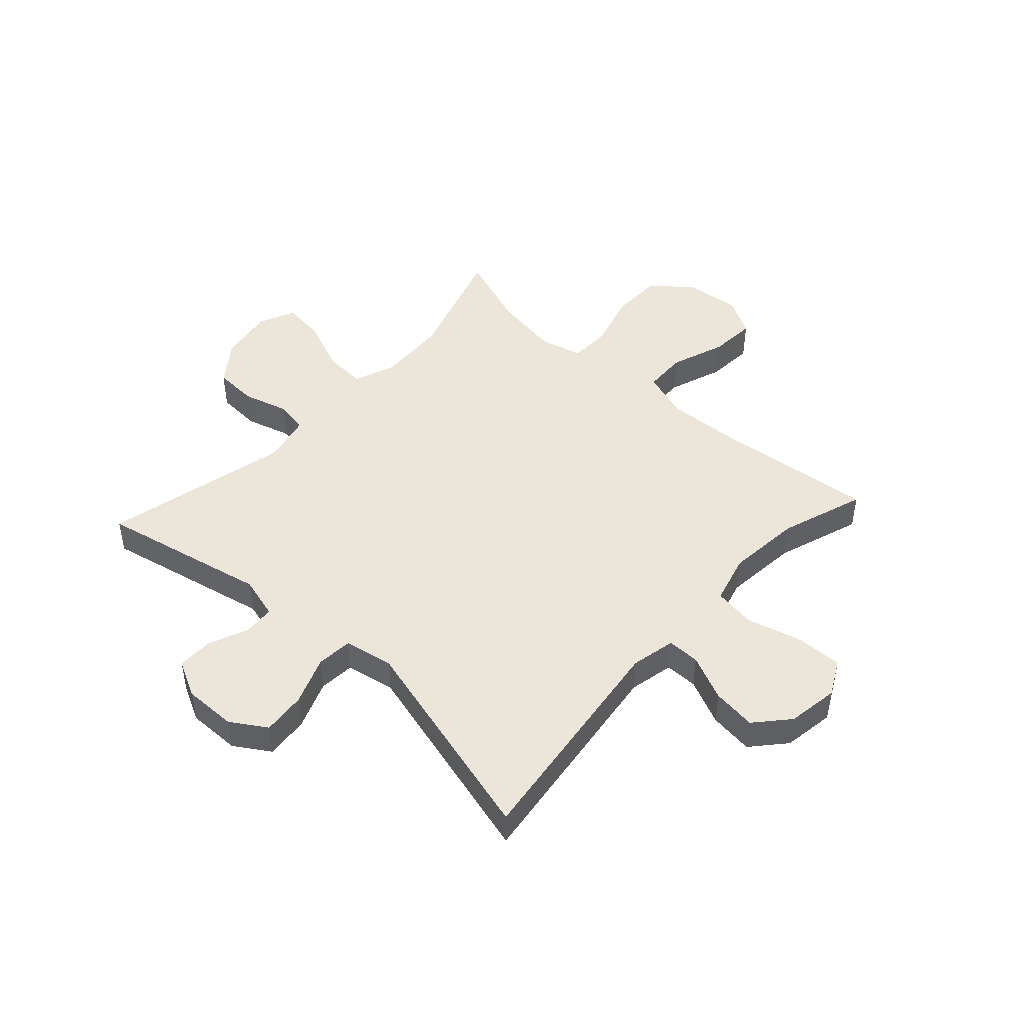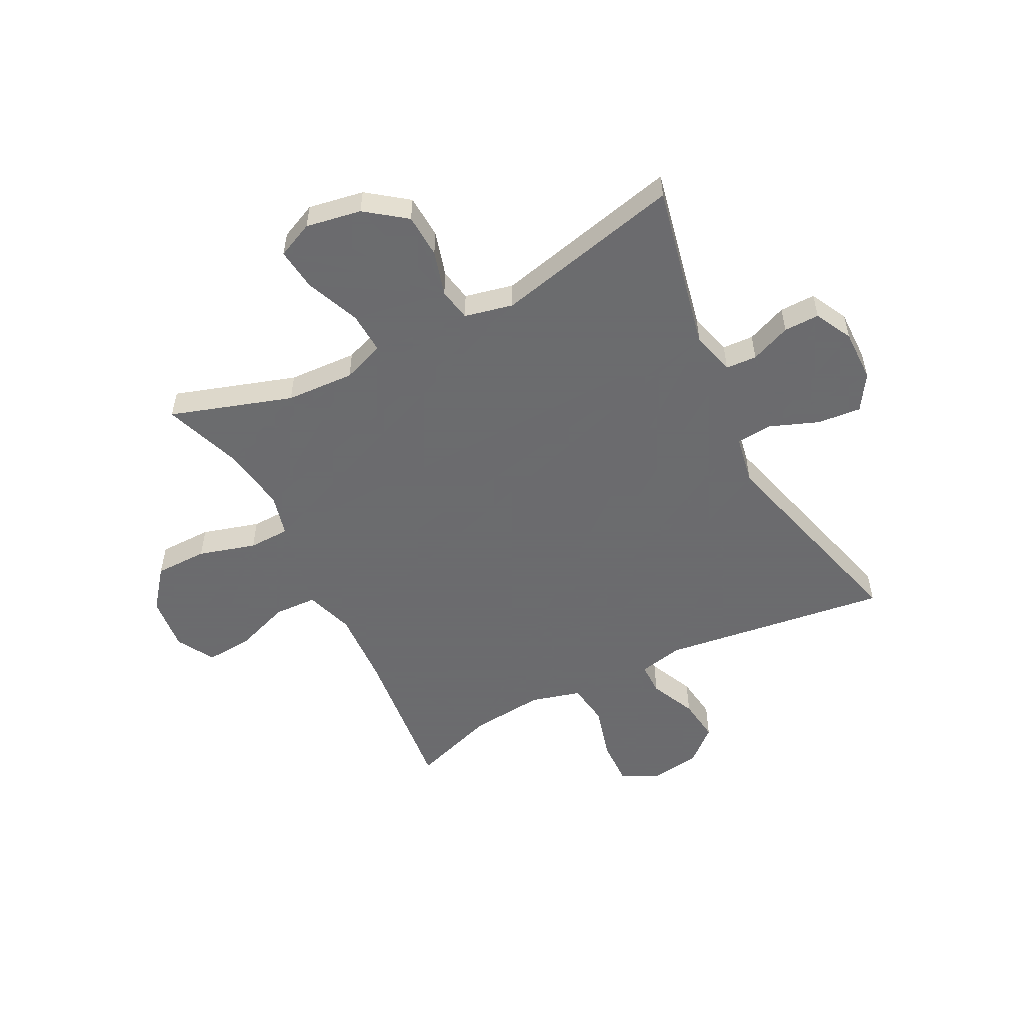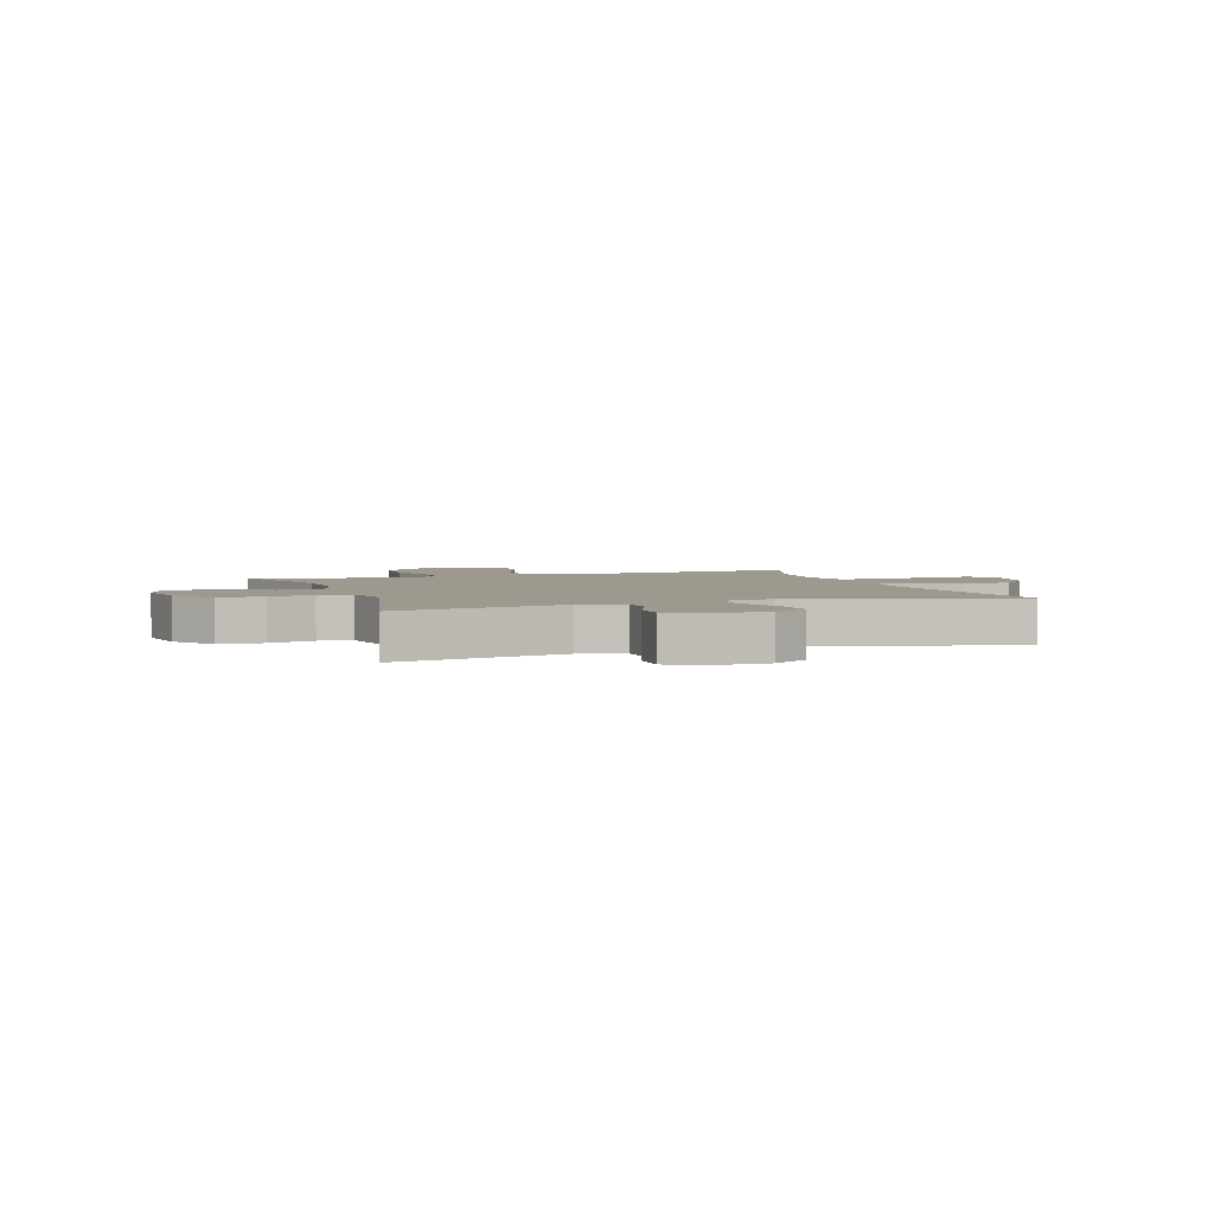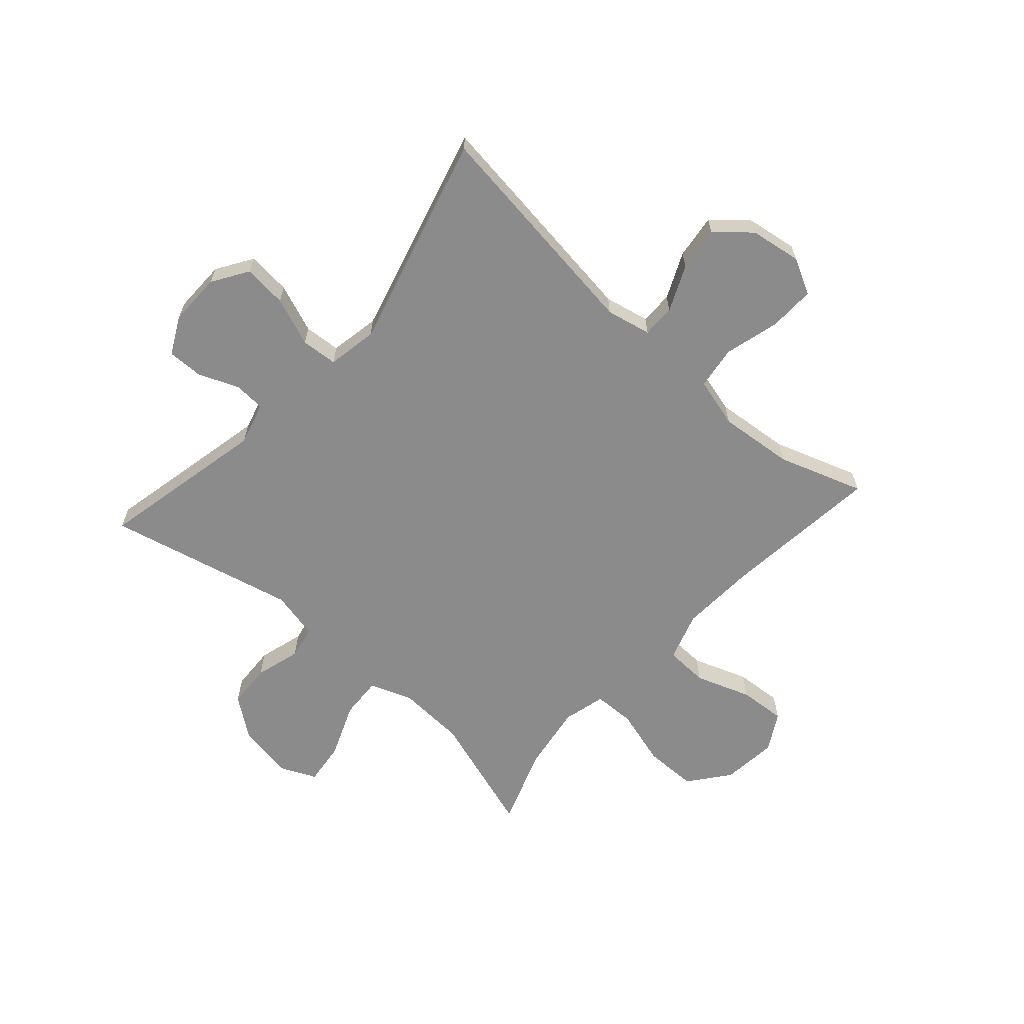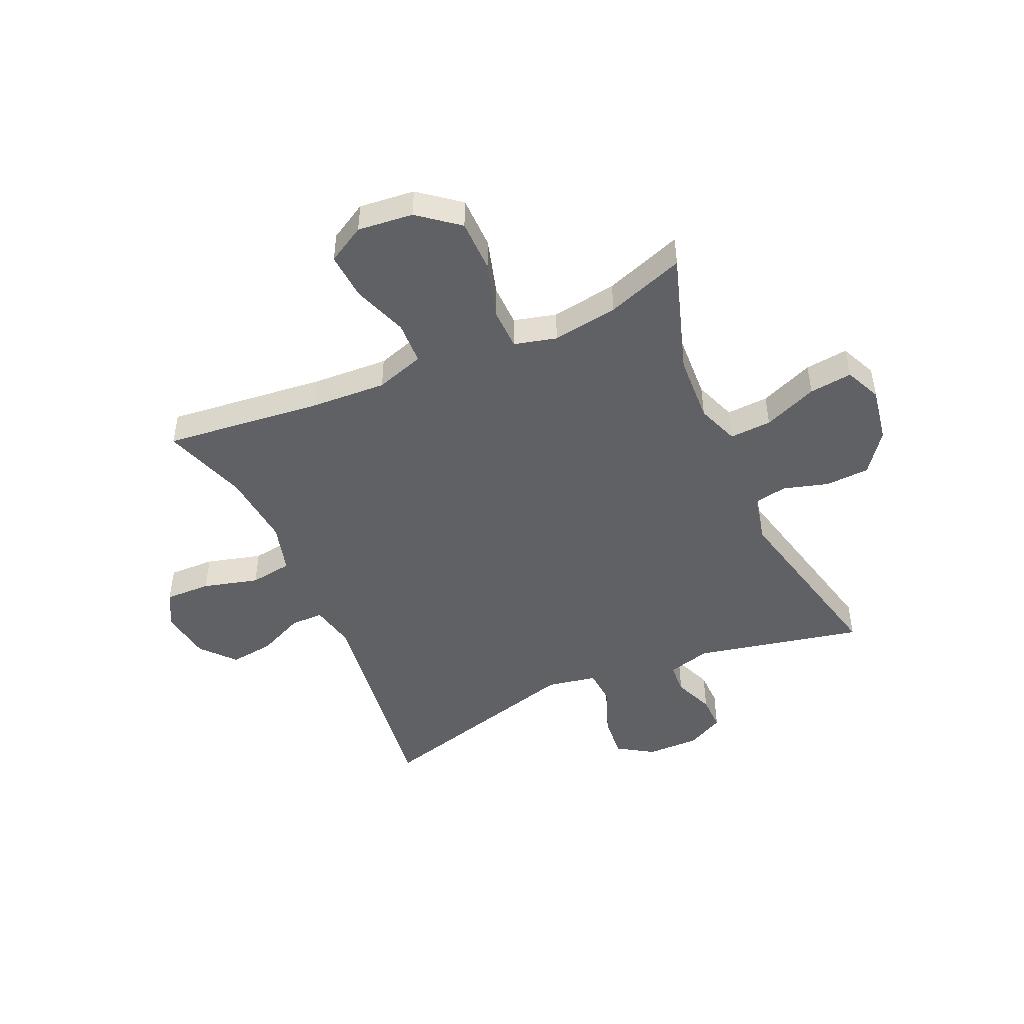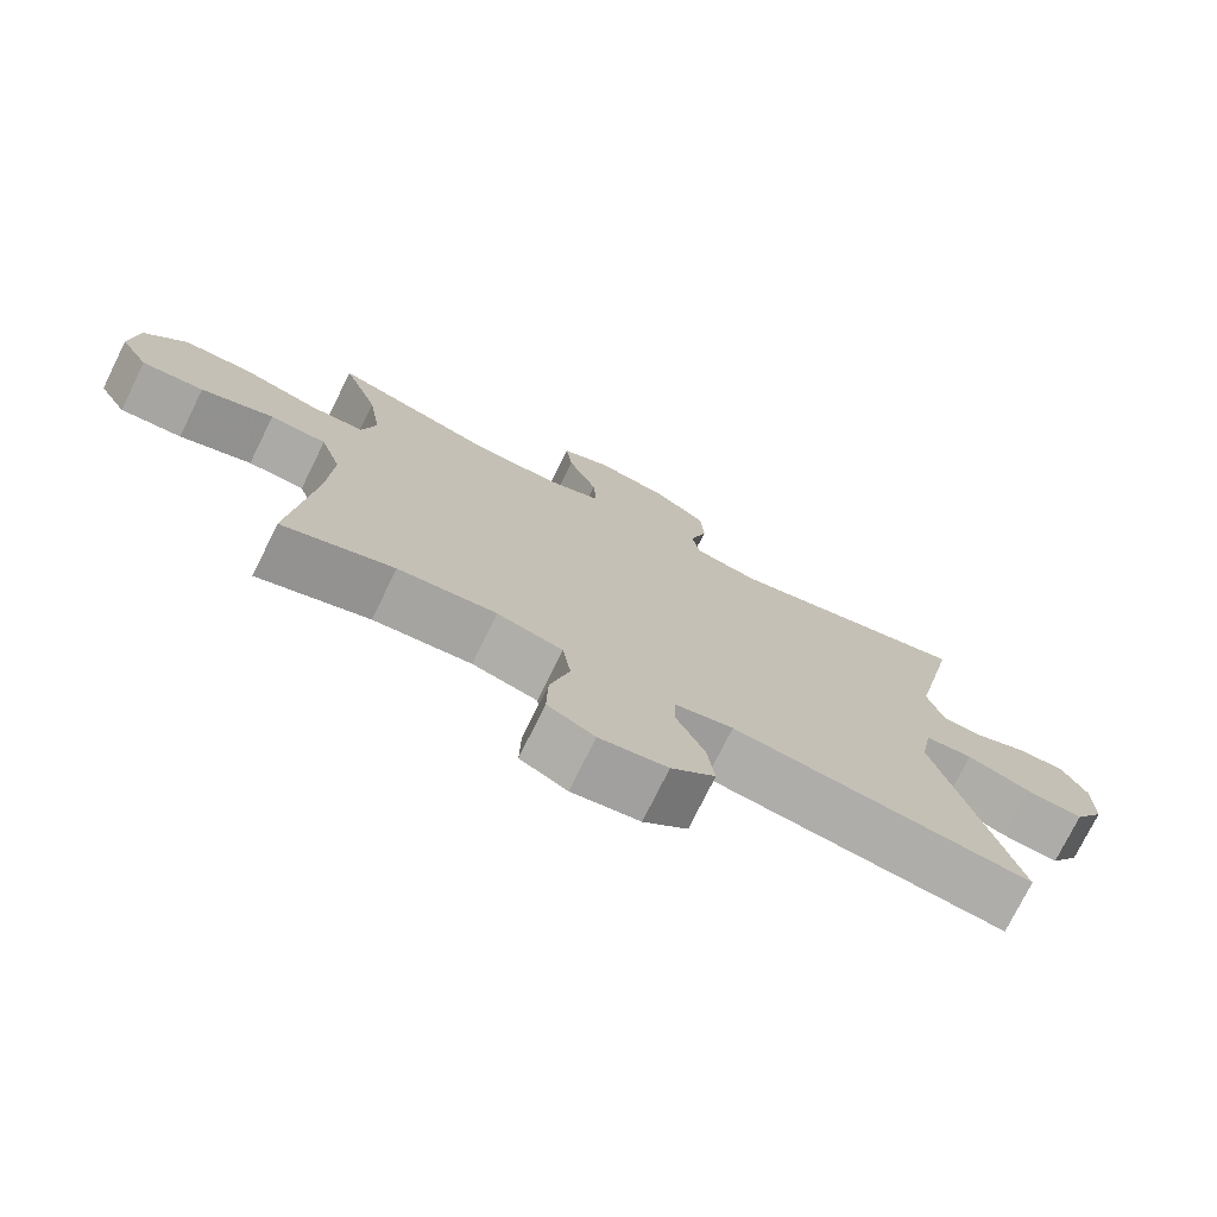
<metadata>
{"format":"obj","ext":"obj","renderer":"f3d","projection":"perspective","resolution":1024,"background":"white","views":[{"elev":46.7,"azim":132.4,"up":"+Y"},{"elev":-53.5,"azim":27.0,"up":"+Y"},{"elev":3.4,"azim":71.5,"up":"+Y"},{"elev":-63.8,"azim":138.2,"up":"+Y"},{"elev":-47.4,"azim":-66.1,"up":"+Y"},{"elev":-75.4,"azim":-26.3,"up":"+Z"}]}
</metadata>
<code>
v -0.5 0.07 -0.5
v -0.47 0.07 -0.22
v -0.463 0.07 -0.086
v -0.491 0.07 0
v -0.567 0.07 0.003
v -0.664 0.07 -0.032
v -0.747 0.07 -0.038
v -0.785 0.07 0.028
v -0.775 0.07 0.126
v -0.719 0.07 0.197
v -0.626 0.07 0.198
v -0.525 0.07 0.169
v -0.452 0.07 0.171
v -0.433 0.07 0.246
v -0.451 0.07 0.362
v -0.5 0.07 0.5
v -0.285 0.07 0.431
v -0.164 0.07 0.425
v -0.09 0.07 0.453
v -0.094 0.07 0.527
v -0.133 0.07 0.622
v -0.142 0.07 0.698
v -0.078 0.07 0.727
v 0.02 0.07 0.71
v 0.091 0.07 0.657
v 0.095 0.07 0.579
v 0.072 0.07 0.499
v 0.083 0.07 0.441
v 0.169 0.07 0.422
v 0.5 0.07 0.5
v 0.437 0.07 0.203
v 0.458 0.07 0.127
v 0.513 0.07 0.124
v 0.584 0.07 0.153
v 0.647 0.07 0.154
v 0.681 0.07 0.088
v 0.68 0.07 -0.005
v 0.64 0.07 -0.068
v 0.563 0.07 -0.061
v 0.477 0.07 -0.028
v 0.413 0.07 -0.033
v 0.397 0.07 -0.121
v 0.5 0.07 -0.5
v 0.098 0.07 -0.447
v 0.019 0.07 -0.464
v 0.019 0.07 -0.522
v 0.056 0.07 -0.603
v 0.066 0.07 -0.681
v 0.007 0.07 -0.733
v -0.084 0.07 -0.747
v -0.147 0.07 -0.714
v -0.145 0.07 -0.633
v -0.119 0.07 -0.535
v -0.13 0.07 -0.46
v -0.218 0.07 -0.436
v -0.35 0.07 -0.449
v -0.5 0 -0.5
v -0.47 0 -0.22
v -0.463 0 -0.086
v -0.491 0 0
v -0.567 0 0.003
v -0.664 0 -0.032
v -0.747 0 -0.038
v -0.785 0 0.028
v -0.775 0 0.126
v -0.719 0 0.197
v -0.626 0 0.198
v -0.525 0 0.169
v -0.452 0 0.171
v -0.433 0 0.246
v -0.451 0 0.362
v -0.5 0 0.5
v -0.285 0 0.431
v -0.164 0 0.425
v -0.09 0 0.453
v -0.094 0 0.527
v -0.133 0 0.622
v -0.142 0 0.698
v -0.078 0 0.727
v 0.02 0 0.71
v 0.091 0 0.657
v 0.095 0 0.579
v 0.072 0 0.499
v 0.083 0 0.441
v 0.169 0 0.422
v 0.5 0 0.5
v 0.437 0 0.203
v 0.458 0 0.127
v 0.513 0 0.124
v 0.584 0 0.153
v 0.647 0 0.154
v 0.681 0 0.088
v 0.68 0 -0.005
v 0.64 0 -0.068
v 0.563 0 -0.061
v 0.477 0 -0.028
v 0.413 0 -0.033
v 0.397 0 -0.121
v 0.5 0 -0.5
v 0.098 0 -0.447
v 0.019 0 -0.464
v 0.019 0 -0.522
v 0.056 0 -0.603
v 0.066 0 -0.681
v 0.007 0 -0.733
v -0.084 0 -0.747
v -0.147 0 -0.714
v -0.145 0 -0.633
v -0.119 0 -0.535
v -0.13 0 -0.46
v -0.218 0 -0.436
v -0.35 0 -0.449
f 51 52 53
f 50 51 53
f 49 50 53
f 48 49 53
f 47 48 53
f 46 47 53
f 45 46 53 54
f 44 45 54 55
f 42 43 44
f 41 42 44 55
f 38 39 40
f 37 38 40
f 36 37 40
f 35 36 40
f 34 35 40
f 33 34 40
f 32 33 40 41
f 41 55 56
f 32 41 56
f 31 32 56
f 25 26 27
f 24 25 27
f 23 24 27
f 22 23 27
f 21 22 27
f 20 21 27
f 19 20 27 28
f 18 19 28 29
f 15 16 17
f 14 15 17 18
f 13 14 18 29
f 10 11 12
f 9 10 12
f 8 9 12
f 7 8 12
f 6 7 12
f 5 6 12
f 4 5 12 13
f 29 30 31
f 13 29 31
f 4 13 31
f 3 4 31
f 2 3 31 56
f 1 2 56
f 109 108 107
f 109 107 106
f 109 106 105
f 109 105 104
f 109 104 103
f 109 103 102
f 110 109 102 101
f 111 110 101 100
f 100 99 98
f 111 100 98 97
f 96 95 94
f 96 94 93
f 96 93 92
f 96 92 91
f 96 91 90
f 96 90 89
f 97 96 89 88
f 112 111 97
f 112 97 88
f 112 88 87
f 83 82 81
f 83 81 80
f 83 80 79
f 83 79 78
f 83 78 77
f 83 77 76
f 84 83 76 75
f 85 84 75 74
f 73 72 71
f 74 73 71 70
f 85 74 70 69
f 68 67 66
f 68 66 65
f 68 65 64
f 68 64 63
f 68 63 62
f 68 62 61
f 69 68 61 60
f 87 86 85
f 87 85 69
f 87 69 60
f 87 60 59
f 112 87 59 58
f 112 58 57
f 1 57 58 2
f 2 58 59 3
f 3 59 60 4
f 4 60 61 5
f 5 61 62 6
f 6 62 63 7
f 7 63 64 8
f 8 64 65 9
f 9 65 66 10
f 10 66 67 11
f 11 67 68 12
f 12 68 69 13
f 13 69 70 14
f 14 70 71 15
f 15 71 72 16
f 16 72 73 17
f 17 73 74 18
f 18 74 75 19
f 19 75 76 20
f 20 76 77 21
f 21 77 78 22
f 22 78 79 23
f 23 79 80 24
f 24 80 81 25
f 25 81 82 26
f 26 82 83 27
f 27 83 84 28
f 28 84 85 29
f 29 85 86 30
f 30 86 87 31
f 31 87 88 32
f 32 88 89 33
f 33 89 90 34
f 34 90 91 35
f 35 91 92 36
f 36 92 93 37
f 37 93 94 38
f 38 94 95 39
f 39 95 96 40
f 40 96 97 41
f 41 97 98 42
f 42 98 99 43
f 43 99 100 44
f 44 100 101 45
f 45 101 102 46
f 46 102 103 47
f 47 103 104 48
f 48 104 105 49
f 49 105 106 50
f 50 106 107 51
f 51 107 108 52
f 52 108 109 53
f 53 109 110 54
f 54 110 111 55
f 55 111 112 56
f 56 112 57 1

</code>
